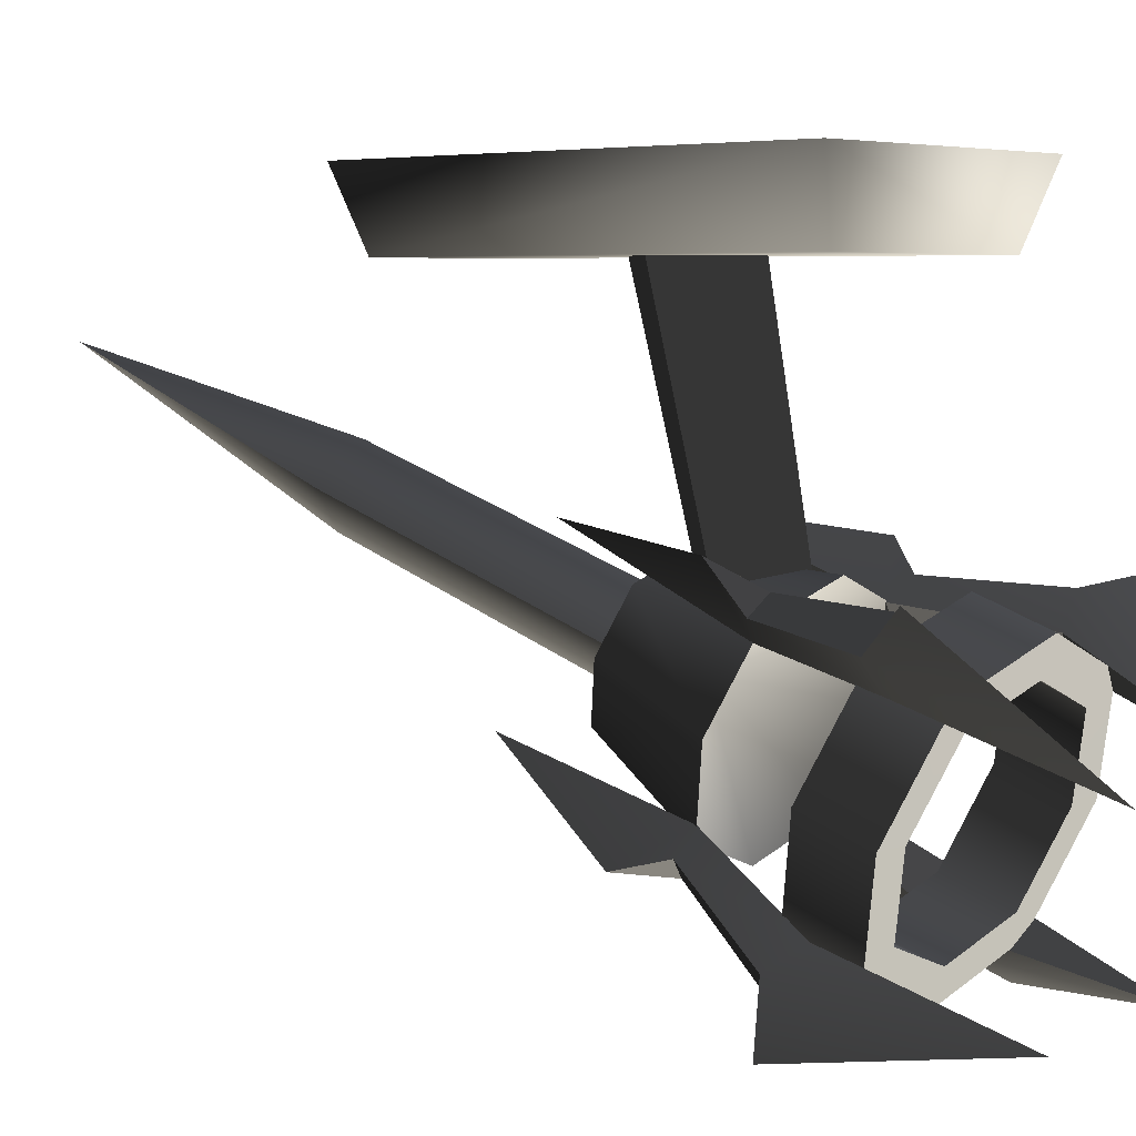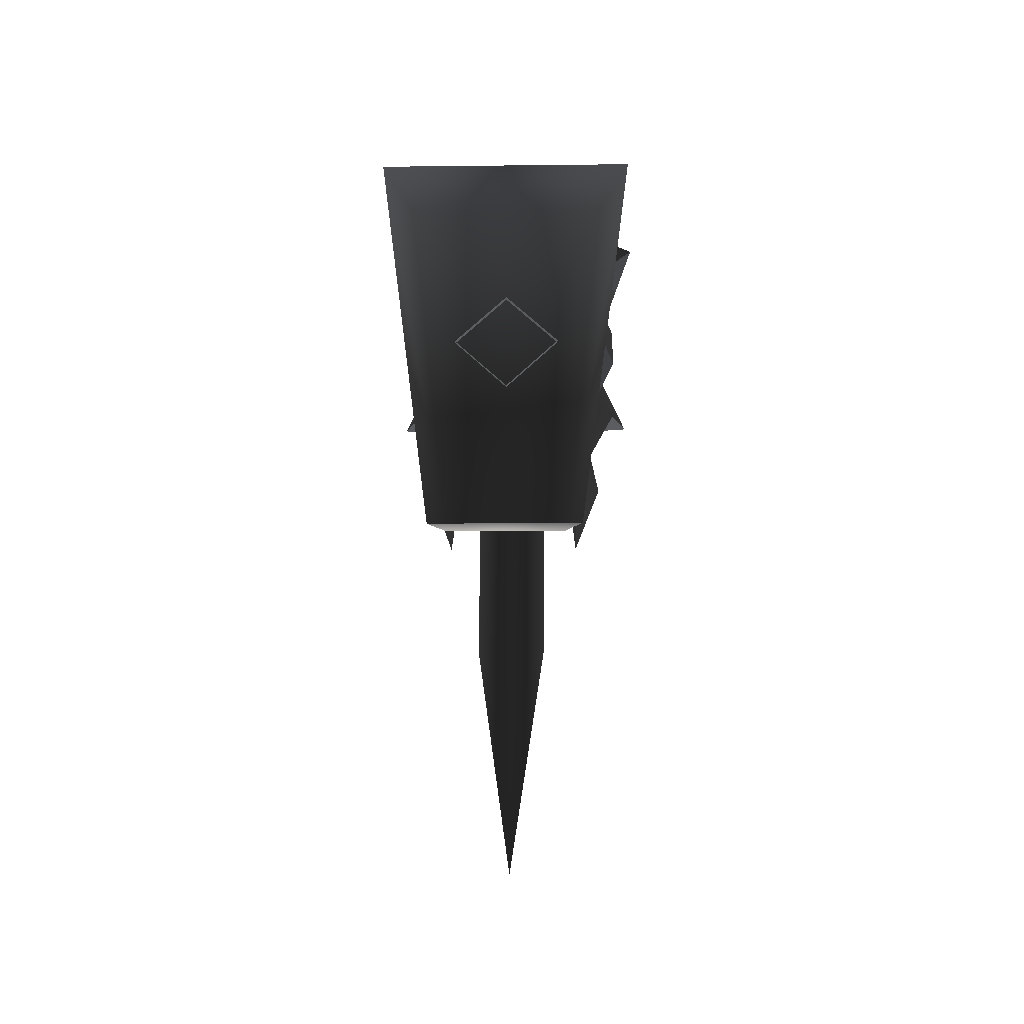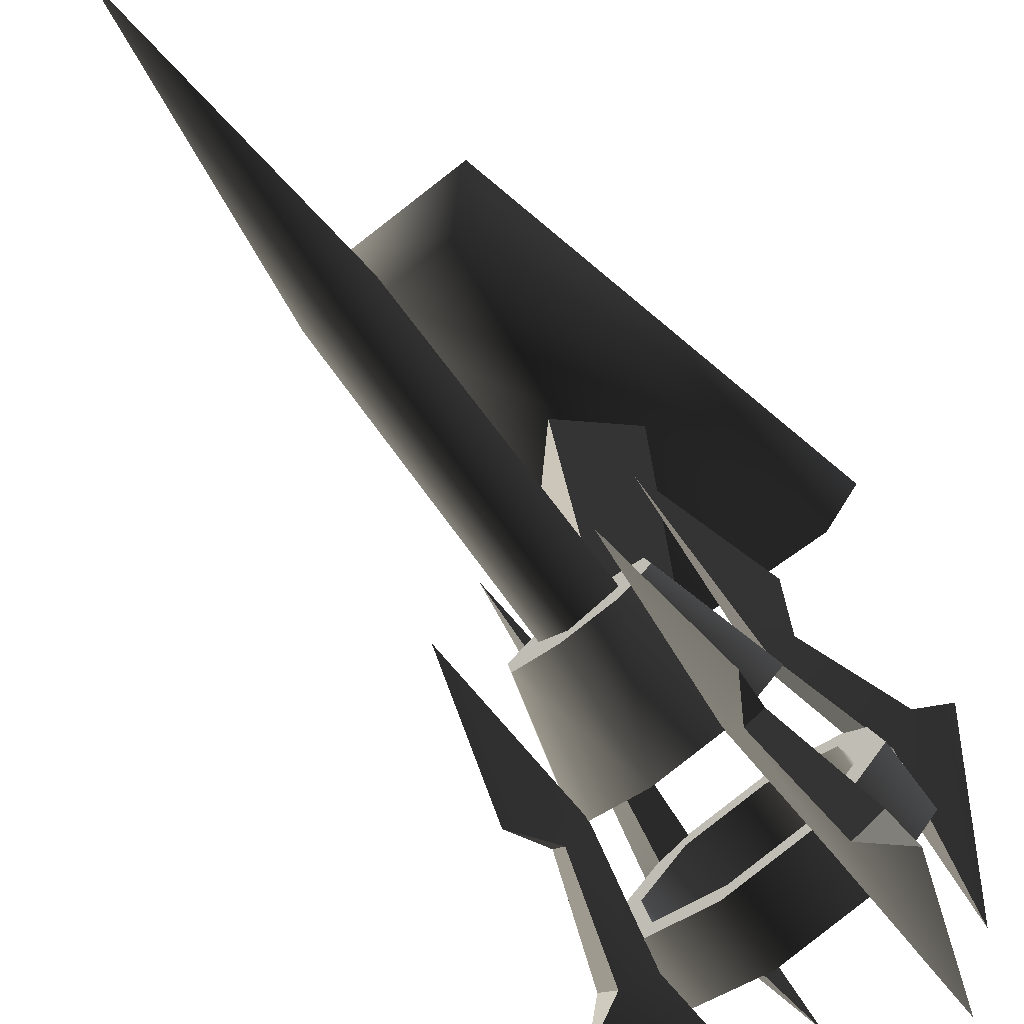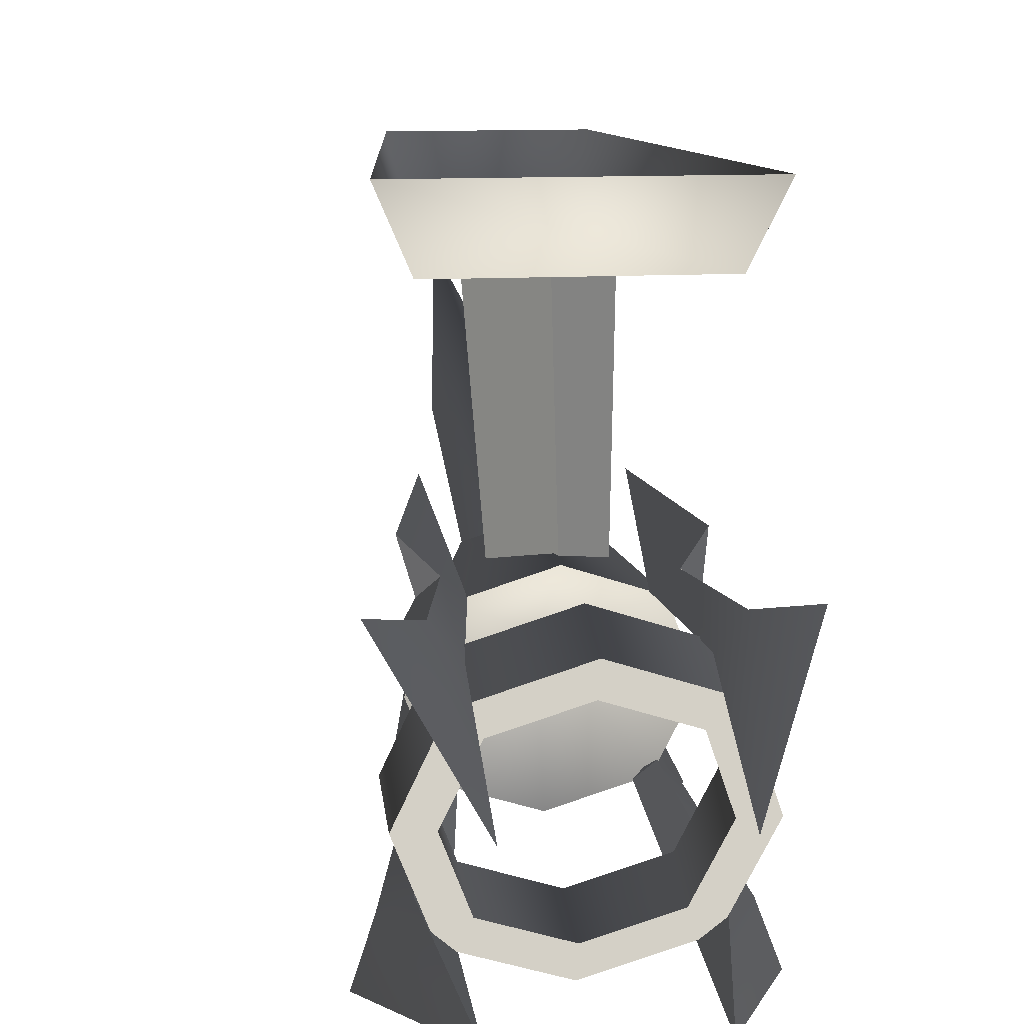
<metadata>
{"format":"obj","ext":"obj","renderer":"f3d","projection":"perspective","resolution":1024,"background":"white","views":[{"elev":4.8,"azim":128.5,"up":"+Z"},{"elev":-26.2,"azim":1.0,"up":"+Y"},{"elev":-58.5,"azim":40.2,"up":"+Z"},{"elev":11.2,"azim":171.5,"up":"+Z"}]}
</metadata>
<code>
v 0.1192 0.269 -0.353
v 0.1629 0.3092 -0.2406
v 0.1628 0.3847 -0.2677
v 0.1192 0.3445 -0.38
v 2.904e-12 0.2543 -0.3941
v 0.1192 0.269 -0.353
v 0.1192 0.3445 -0.38
v -1.743e-12 0.3298 -0.421
v -0.1192 0.269 -0.353
v -0.1192 0.3445 -0.38
v -0.1629 0.3092 -0.2406
v -0.1192 0.269 -0.353
v -0.1192 0.3445 -0.38
v -0.1628 0.3847 -0.2677
v 0.0901 0.3543 -0.3526
v 0.1192 0.3445 -0.38
v 0.1628 0.3847 -0.2677
v -1.743e-12 0.3298 -0.421
v 0.0901 0.3543 -0.3526
v 0.1628 0.3847 -0.2677
v 0.1231 0.3847 -0.2677
v 0.0901 0.3543 -0.3526
v 2.615e-12 0.3432 -0.3836
v -1.743e-12 0.3298 -0.421
v -0.0901 0.3543 -0.3526
v -0.0901 0.3543 -0.3526
v -0.1192 0.3445 -0.38
v -1.743e-12 0.3298 -0.421
v -0.1628 0.3847 -0.2677
v -0.0901 0.3543 -0.3526
v -0.1231 0.3847 -0.2677
v -0.1628 0.3847 -0.2677
v 0.1277 0.3092 -0.2406
v 0.0935 0.2777 -0.3287
v 0.0901 0.3543 -0.3526
v 0.1231 0.3847 -0.2677
v 0.0935 0.2777 -0.3287
v 3.342e-12 0.2662 -0.361
v 2.615e-12 0.3432 -0.3836
v 0.0901 0.3543 -0.3526
v -0.0901 0.3543 -0.3526
v -0.0935 0.2777 -0.3287
v -0.0935 0.2777 -0.3287
v -0.1277 0.3092 -0.2406
v -0.1231 0.3847 -0.2677
v -0.0901 0.3543 -0.3526
v 0.1629 0.3092 -0.2406
v 0.1192 0.269 -0.353
v 0.0935 0.2777 -0.3287
v 2.904e-12 0.2543 -0.3941
v 0.1629 0.3092 -0.2406
v 0.0935 0.2777 -0.3287
v 0.1277 0.3092 -0.2406
v 2.904e-12 0.2543 -0.3941
v 3.342e-12 0.2662 -0.361
v 0.0935 0.2777 -0.3287
v -0.0935 0.2777 -0.3287
v 2.904e-12 0.2543 -0.3941
v -0.1192 0.269 -0.353
v -0.0935 0.2777 -0.3287
v -0.1629 0.3092 -0.2406
v -0.1629 0.3092 -0.2406
v -0.1277 0.3092 -0.2406
v -0.0935 0.2777 -0.3287
v -0.1295 0.2022 -0.2026
v -0.0948 0.1703 -0.2918
v -2.529e-13 0.1114 -0.17
v -3.271e-12 0.1587 -0.3244
v 0.0948 0.1704 -0.2918
v -2.529e-13 0.1114 -0.17
v 0.0948 0.1704 -0.2918
v 0.1295 0.2022 -0.2026
v 0.1295 0.2022 -0.2026
v 0.0948 0.1704 -0.2918
v 0.0639 0.0412 -0.2127
v 0.0872 0.0627 -0.1525
v 0.0639 0.0412 -0.2127
v 0.0948 0.1704 -0.2918
v -3.271e-12 0.1587 -0.3244
v -7.593e-13 0.0333 -0.2347
v -0.0639 0.0412 -0.2127
v -0.0948 0.1703 -0.2918
v -0.1295 0.2022 -0.2026
v -0.0872 0.0627 -0.1525
v -0.0639 0.0412 -0.2127
v -0.0948 0.1703 -0.2918
v 0.0639 0.0412 -0.2127
v -7.593e-13 0.0333 -0.2347
v -0.0639 0.0412 -0.2127
v 0.0872 0.0627 -0.1525
v -0.0872 0.0627 -0.1525
v 0.1628 0.3847 -0.2677
v 0.1629 0.3092 -0.2406
v 0.1192 0.3498 -0.1283
v 0.1192 0.4251 -0.1556
v 0.1192 0.4251 -0.1556
v 0.1192 0.3498 -0.1283
v -6.085e-13 0.3646 -0.0872
v -1.68e-13 0.44 -0.1145
v -0.1192 0.3498 -0.1283
v -0.1192 0.4251 -0.1556
v -0.1192 0.4251 -0.1556
v -0.1192 0.3498 -0.1283
v -0.1629 0.3092 -0.2406
v -0.1628 0.3847 -0.2677
v 0.0901 0.4153 -0.1829
v 0.1231 0.3847 -0.2677
v 0.1628 0.3847 -0.2677
v 0.0901 0.4153 -0.1829
v 0.1628 0.3847 -0.2677
v 0.1192 0.4251 -0.1556
v -1.68e-13 0.44 -0.1145
v -1.68e-13 0.44 -0.1145
v -1.087e-12 0.4265 -0.1519
v 0.0901 0.4153 -0.1829
v -0.0901 0.4153 -0.1829
v -0.0901 0.4153 -0.1829
v -1.68e-13 0.44 -0.1145
v -0.1192 0.4251 -0.1556
v -0.1628 0.3847 -0.2677
v -0.1628 0.3847 -0.2677
v -0.1231 0.3847 -0.2677
v -0.0901 0.4153 -0.1829
v 0.0901 0.4153 -0.1829
v 0.0935 0.341 -0.1525
v 0.1277 0.3092 -0.2406
v 0.1231 0.3847 -0.2677
v -1.087e-12 0.4265 -0.1519
v -1.046e-12 0.3526 -0.1203
v 0.0935 0.341 -0.1525
v 0.0901 0.4153 -0.1829
v -0.0901 0.4153 -0.1829
v -0.0935 0.341 -0.1525
v -0.1231 0.3847 -0.2677
v -0.1277 0.3092 -0.2406
v -0.0935 0.341 -0.1525
v -0.0901 0.4153 -0.1829
v 0.0935 0.341 -0.1525
v 0.1192 0.3498 -0.1283
v 0.1629 0.3092 -0.2406
v -6.085e-13 0.3646 -0.0872
v 0.0935 0.341 -0.1525
v 0.1629 0.3092 -0.2406
v 0.1277 0.3092 -0.2406
v -6.085e-13 0.3646 -0.0872
v 0.0935 0.341 -0.1525
v -1.046e-12 0.3526 -0.1203
v -0.0935 0.341 -0.1525
v -0.0935 0.341 -0.1525
v -0.1192 0.3498 -0.1283
v -6.085e-13 0.3646 -0.0872
v -0.1629 0.3092 -0.2406
v -0.1629 0.3092 -0.2406
v -0.0935 0.341 -0.1525
v -0.1277 0.3092 -0.2406
v -0.1295 0.2022 -0.2026
v -2.529e-13 0.1114 -0.17
v -0.0948 0.2344 -0.1136
v -2.529e-13 0.1114 -0.17
v 0.1295 0.2022 -0.2026
v 0.0948 0.2344 -0.1136
v -6.97e-13 0.2462 -0.0809
v -0.0948 0.2344 -0.1136
v 0.1295 0.2022 -0.2026
v 0.0872 0.0627 -0.1525
v 0.0639 0.0844 -0.0923
v 0.0948 0.2344 -0.1136
v 0.0639 0.0844 -0.0923
v -3.899e-13 0.0924 -0.0703
v -6.97e-13 0.2462 -0.0809
v 0.0948 0.2344 -0.1136
v -0.0639 0.0844 -0.0923
v -0.0948 0.2344 -0.1136
v -0.1295 0.2022 -0.2026
v -0.0948 0.2344 -0.1136
v -0.0639 0.0844 -0.0923
v -0.0872 0.0627 -0.1525
v 0.0639 0.0844 -0.0923
v -0.0639 0.0844 -0.0923
v -3.899e-13 0.0924 -0.0703
v 0.0872 0.0627 -0.1525
v -0.0872 0.0627 -0.1525
v 0.1032 0.1632 -0.3197
v 0.1365 0.1134 -0.3153
v 0.1237 0.1701 -0.3004
v 0.0788 0.168 -0.2956
v 0.0993 0.175 -0.2763
v 0.096 -0.0345 -0.2191
v 0.1365 0.1134 -0.3153
v 0.096 -0.0345 -0.2191
v 0.0993 0.175 -0.2763
v 0.1237 0.1701 -0.3004
v 0.1345 0.3068 -0.3477
v 0.1644 0.2821 -0.3707
v 0.1007 0.4953 -0.4145
v 0.1877 0.2925 -0.4341
v 0.1016 0.2957 -0.3787
v 0.1007 0.4953 -0.4145
v 0.1345 0.3068 -0.3477
v 0.1644 0.2821 -0.3707
v 0.1877 0.2925 -0.4341
v 0.1315 0.271 -0.4016
v 0.1345 0.3068 -0.3477
v 0.0993 0.175 -0.2763
v 0.0788 0.168 -0.2956
v 0.1016 0.2957 -0.3787
v 0.1032 0.1632 -0.3197
v 0.1237 0.1701 -0.3004
v 0.1644 0.2821 -0.3707
v 0.1315 0.271 -0.4016
v 0.0788 0.168 -0.2956
v 0.096 -0.0345 -0.2191
v 0.1365 0.1134 -0.3153
v 0.1032 0.1632 -0.3197
v 0.1016 0.2957 -0.3787
v 0.1315 0.271 -0.4016
v 0.1007 0.4953 -0.4145
v 0.1877 0.2925 -0.4341
v 0.1234 0.2398 -0.1065
v 0.1361 0.2056 -0.0588
v 0.1029 0.2468 -0.0872
v 0.0991 0.2282 -0.1282
v 0.0785 0.2351 -0.1089
v 0.0956 0.0303 -0.0388
v 0.1361 0.2056 -0.0588
v 0.0956 0.0303 -0.0388
v 0.0785 0.2351 -0.1089
v 0.1029 0.2468 -0.0872
v 0.1012 0.3865 -0.1259
v 0.1311 0.382 -0.0925
v 0.1002 0.5633 -0.2254
v 0.1873 0.4193 -0.0811
v 0.1341 0.3754 -0.1569
v 0.1002 0.5633 -0.2254
v 0.1012 0.3865 -0.1259
v 0.1311 0.382 -0.0925
v 0.1873 0.4193 -0.0811
v 0.164 0.3709 -0.1235
v 0.1012 0.3865 -0.1259
v 0.0785 0.2351 -0.1089
v 0.0991 0.2282 -0.1282
v 0.1341 0.3754 -0.1569
v 0.1234 0.2398 -0.1065
v 0.1029 0.2468 -0.0872
v 0.1311 0.382 -0.0925
v 0.164 0.3709 -0.1235
v 0.0991 0.2282 -0.1282
v 0.0956 0.0303 -0.0388
v 0.1361 0.2056 -0.0588
v 0.1234 0.2398 -0.1065
v 0.1341 0.3754 -0.1569
v 0.164 0.3709 -0.1235
v 0.1002 0.5633 -0.2254
v 0.1873 0.4193 -0.0811
v -0.1032 0.2467 -0.0874
v -0.1365 0.2055 -0.0591
v -0.1237 0.2397 -0.1067
v -0.0788 0.235 -0.1091
v -0.0993 0.2281 -0.1284
v -0.096 0.0302 -0.0392
v -0.1365 0.2055 -0.0591
v -0.096 0.0302 -0.0392
v -0.0993 0.2281 -0.1284
v -0.1237 0.2397 -0.1067
v -0.1345 0.3753 -0.1573
v -0.1644 0.3708 -0.1238
v -0.1006 0.5631 -0.2258
v -0.1877 0.4192 -0.0815
v -0.1016 0.3864 -0.1263
v -0.1006 0.5631 -0.2258
v -0.1345 0.3753 -0.1573
v -0.1644 0.3708 -0.1238
v -0.1877 0.4192 -0.0815
v -0.1315 0.3819 -0.0929
v -0.1345 0.3753 -0.1573
v -0.0993 0.2281 -0.1284
v -0.0788 0.235 -0.1091
v -0.1016 0.3864 -0.1263
v -0.1032 0.2467 -0.0874
v -0.1237 0.2397 -0.1067
v -0.1644 0.3708 -0.1238
v -0.1315 0.3819 -0.0929
v -0.0788 0.235 -0.1091
v -0.096 0.0302 -0.0392
v -0.1365 0.2055 -0.0591
v -0.1032 0.2467 -0.0874
v -0.1016 0.3864 -0.1263
v -0.1315 0.3819 -0.0929
v -0.1006 0.5631 -0.2258
v -0.1877 0.4192 -0.0815
v -0.1234 0.17 -0.3007
v -0.1361 0.1133 -0.3157
v -0.1029 0.1631 -0.32
v -0.0991 0.1749 -0.2765
v -0.0785 0.1679 -0.2958
v -0.0956 -0.0346 -0.2195
v -0.1361 0.1133 -0.3157
v -0.0956 -0.0346 -0.2195
v -0.0785 0.1679 -0.2958
v -0.1029 0.1631 -0.32
v -0.1012 0.2956 -0.379
v -0.1311 0.2708 -0.402
v -0.1002 0.4952 -0.4148
v -0.1873 0.2923 -0.4345
v -0.1341 0.3067 -0.3481
v -0.1002 0.4952 -0.4148
v -0.1012 0.2956 -0.379
v -0.1311 0.2708 -0.402
v -0.1873 0.2923 -0.4345
v -0.164 0.282 -0.371
v -0.1012 0.2956 -0.379
v -0.0785 0.1679 -0.2958
v -0.0991 0.1749 -0.2765
v -0.1341 0.3067 -0.3481
v -0.1234 0.17 -0.3007
v -0.1029 0.1631 -0.32
v -0.1311 0.2708 -0.402
v -0.164 0.282 -0.371
v -0.0991 0.1749 -0.2765
v -0.0956 -0.0346 -0.2195
v -0.1361 0.1133 -0.3157
v -0.1234 0.17 -0.3007
v -0.1341 0.3067 -0.3481
v -0.164 0.282 -0.371
v -0.1002 0.4952 -0.4148
v -0.1873 0.2923 -0.4345
v -0.0032 0.2139 -0.0812
v -0.0032 0.1673 0.182
v -0.0742 0.0963 0.1817
v -0.0566 0.1606 -0.1183
v -0.0032 0.2139 -0.0812
v 0.0501 0.1606 -0.1183
v 0.0677 0.0963 0.1817
v -0.0032 0.1673 0.182
v -0.0032 0.1072 -0.1185
v -0.0032 0.0253 0.1815
v 0.0677 0.0963 0.1817
v 0.0501 0.1606 -0.1183
v -0.0032 0.1072 -0.1185
v -0.0566 0.1606 -0.1183
v -0.0742 0.0963 0.1817
v -0.0032 0.0253 0.1815
v 0.0453 -0.281 -0.0296
v 0.0486 0.0691 -0.1554
v 7.01e-13 0.0529 -0.2007
v 6.628e-13 -0.2962 -0.0722
v -2.14e-14 -0.631 0.0962
v 7.01e-13 0.0529 -0.2007
v -0.0486 0.0691 -0.1554
v -0.0453 -0.281 -0.0296
v 6.628e-13 -0.2962 -0.0722
v -2.14e-14 -0.631 0.0962
v 2.845e-13 0.0854 -0.1102
v 0.0486 0.0691 -0.1554
v 0.0453 -0.281 -0.0296
v -1.708e-12 -0.2656 0.013
v -2.14e-14 -0.631 0.0962
v -0.0453 -0.281 -0.0296
v -0.0486 0.0691 -0.1554
v 2.845e-13 0.0854 -0.1102
v -1.708e-12 -0.2656 0.013
v -2.14e-14 -0.631 0.0962
v -0.0817 -0.191 0.1729
v 0.0752 -0.191 0.1729
v 0.1324 0.3211 0.1729
v -0.1389 0.3211 0.1729
v 0.0752 -0.191 0.1729
v 0.0961 -0.2192 0.2546
v 0.1686 0.3389 0.2546
v 0.1324 0.3211 0.1729
v -0.0817 -0.191 0.1729
v -0.1389 0.3211 0.1729
v -0.175 0.3389 0.2546
v -0.1026 -0.2192 0.2546
v 0.1686 0.3389 0.2546
v -0.175 0.3389 0.2546
v -0.1389 0.3211 0.1729
v 0.1324 0.3211 0.1729
v 0.0752 -0.191 0.1729
v -0.0817 -0.191 0.1729
v -0.1026 -0.2192 0.2546
v 0.0961 -0.2192 0.2546
g Torch_01_(35)_3232_25
f 1 3 2
f 1 4 3
f 5 7 6
f 5 8 7
f 9 8 5
f 9 10 8
f 11 13 12
f 11 14 13
f 15 17 16
f 15 16 18
f 19 21 20
f 22 24 23
f 25 23 24
f 26 28 27
f 26 27 29
f 30 32 31
f 33 35 34
f 33 36 35
f 37 39 38
f 37 40 39
f 38 39 41
f 38 41 42
f 43 45 44
f 43 46 45
f 47 49 48
f 50 48 49
f 51 53 52
f 54 56 55
f 54 55 57
f 58 60 59
f 61 59 60
f 62 64 63
f 65 67 66
f 67 68 66
f 67 69 68
f 70 72 71
f 73 75 74
f 73 76 75
f 77 79 78
f 77 80 79
f 79 80 81
f 79 81 82
f 83 85 84
f 83 86 85
f 87 89 88
f 90 89 87
f 90 91 89
f 92 94 93
f 92 95 94
f 96 98 97
f 96 99 98
f 99 100 98
f 99 101 100
f 102 104 103
f 102 105 104
f 106 108 107
f 109 111 110
f 112 111 109
f 113 115 114
f 116 113 114
f 117 119 118
f 120 119 117
f 121 123 122
f 124 126 125
f 124 127 126
f 128 130 129
f 128 131 130
f 132 128 129
f 132 129 133
f 134 136 135
f 134 137 136
f 138 140 139
f 141 138 139
f 142 144 143
f 145 147 146
f 148 147 145
f 149 151 150
f 152 149 150
f 153 155 154
f 156 158 157
f 159 161 160
f 159 162 161
f 159 163 162
f 164 166 165
f 164 167 166
f 168 170 169
f 168 171 170
f 170 172 169
f 170 173 172
f 174 176 175
f 174 177 176
f 178 180 179
f 179 181 178
f 179 182 181
f 183 185 184
f 186 188 187
f 189 191 190
f 189 192 191
f 192 193 191
f 192 194 193
f 195 193 194
f 195 194 196
f 197 199 198
f 200 202 201
f 203 205 204
f 203 206 205
f 207 209 208
f 207 210 209
f 211 213 212
f 211 214 213
f 214 211 215
f 214 215 216
f 217 216 215
f 217 218 216
f 219 221 220
f 222 224 223
f 225 227 226
f 225 228 227
f 228 229 227
f 228 230 229
f 231 229 230
f 231 230 232
f 233 235 234
f 236 238 237
f 239 241 240
f 239 242 241
f 243 245 244
f 243 246 245
f 247 249 248
f 247 250 249
f 250 247 251
f 250 251 252
f 253 252 251
f 253 254 252
f 255 257 256
f 258 260 259
f 261 263 262
f 261 264 263
f 264 265 263
f 264 266 265
f 267 265 266
f 267 266 268
f 269 271 270
f 272 274 273
f 275 277 276
f 275 278 277
f 279 281 280
f 279 282 281
f 283 285 284
f 283 286 285
f 286 283 287
f 286 287 288
f 289 288 287
f 289 290 288
f 291 293 292
f 294 296 295
f 297 299 298
f 297 300 299
f 300 301 299
f 300 302 301
f 303 301 302
f 303 302 304
f 305 307 306
f 308 310 309
f 311 313 312
f 311 314 313
f 315 317 316
f 315 318 317
f 319 321 320
f 319 322 321
f 322 319 323
f 322 323 324
f 325 324 323
f 325 326 324
f 327 329 328
f 327 330 329
f 331 333 332
f 331 334 333
f 335 337 336
f 335 338 337
f 339 341 340
f 339 342 341
f 343 345 344
f 343 346 345
f 347 346 343
f 348 350 349
f 348 351 350
f 352 350 351
f 353 355 354
f 353 356 355
f 357 355 356
f 358 360 359
f 358 361 360
f 362 361 358
f 363 365 364
f 363 366 365
f 367 369 368
f 367 370 369
f 371 373 372
f 371 374 373
f 375 377 376
f 375 378 377
f 379 381 380
f 379 382 381

</code>
